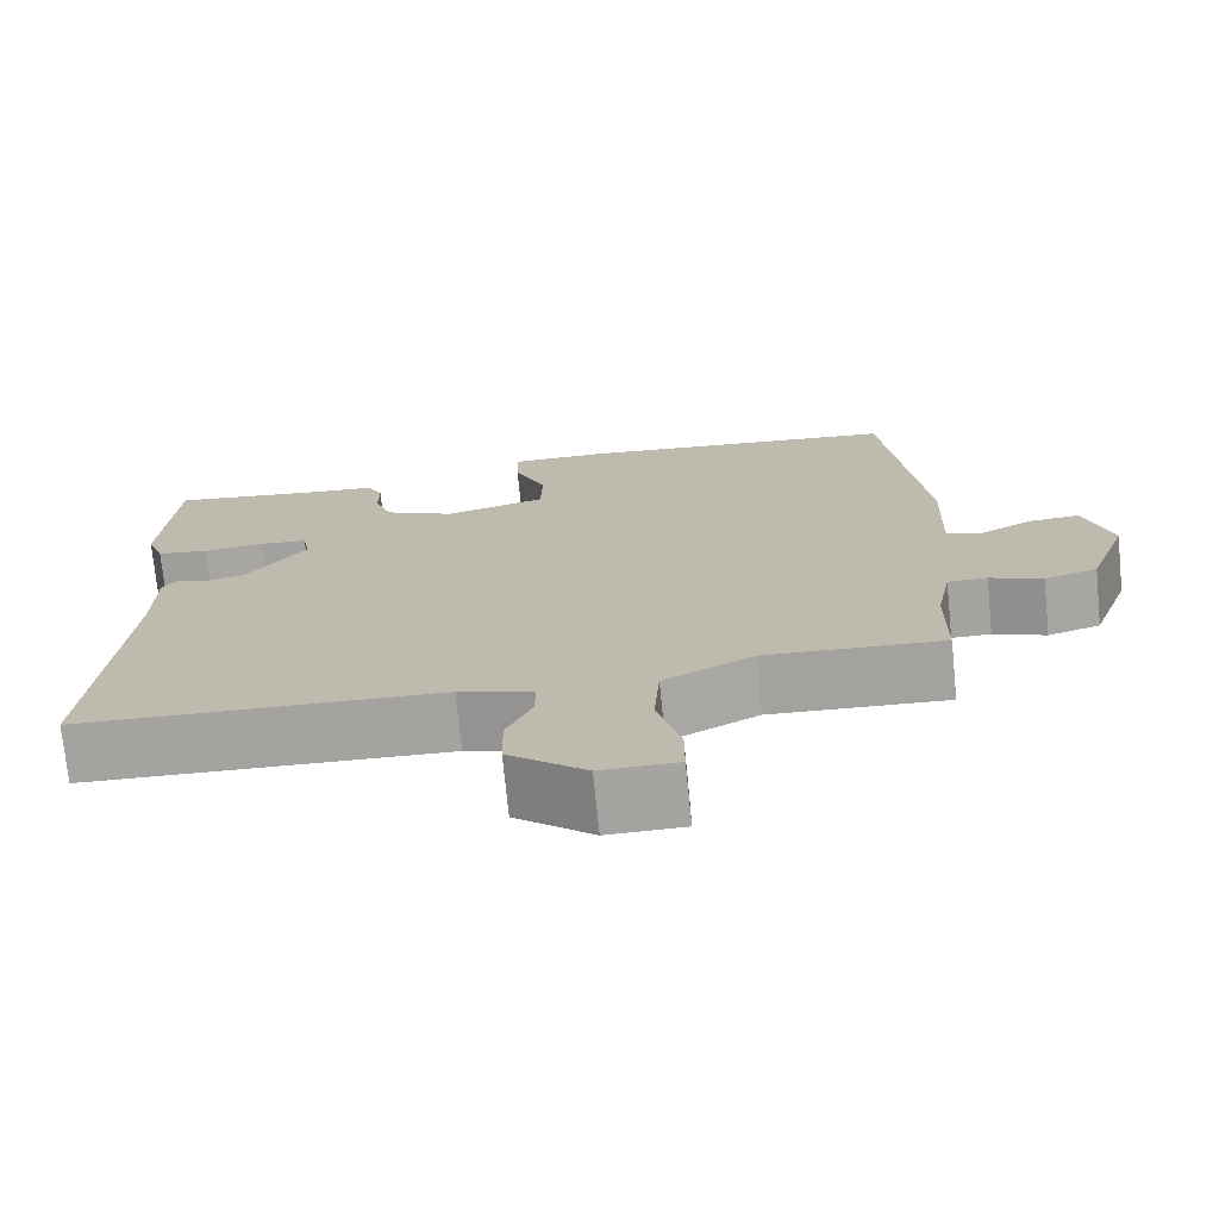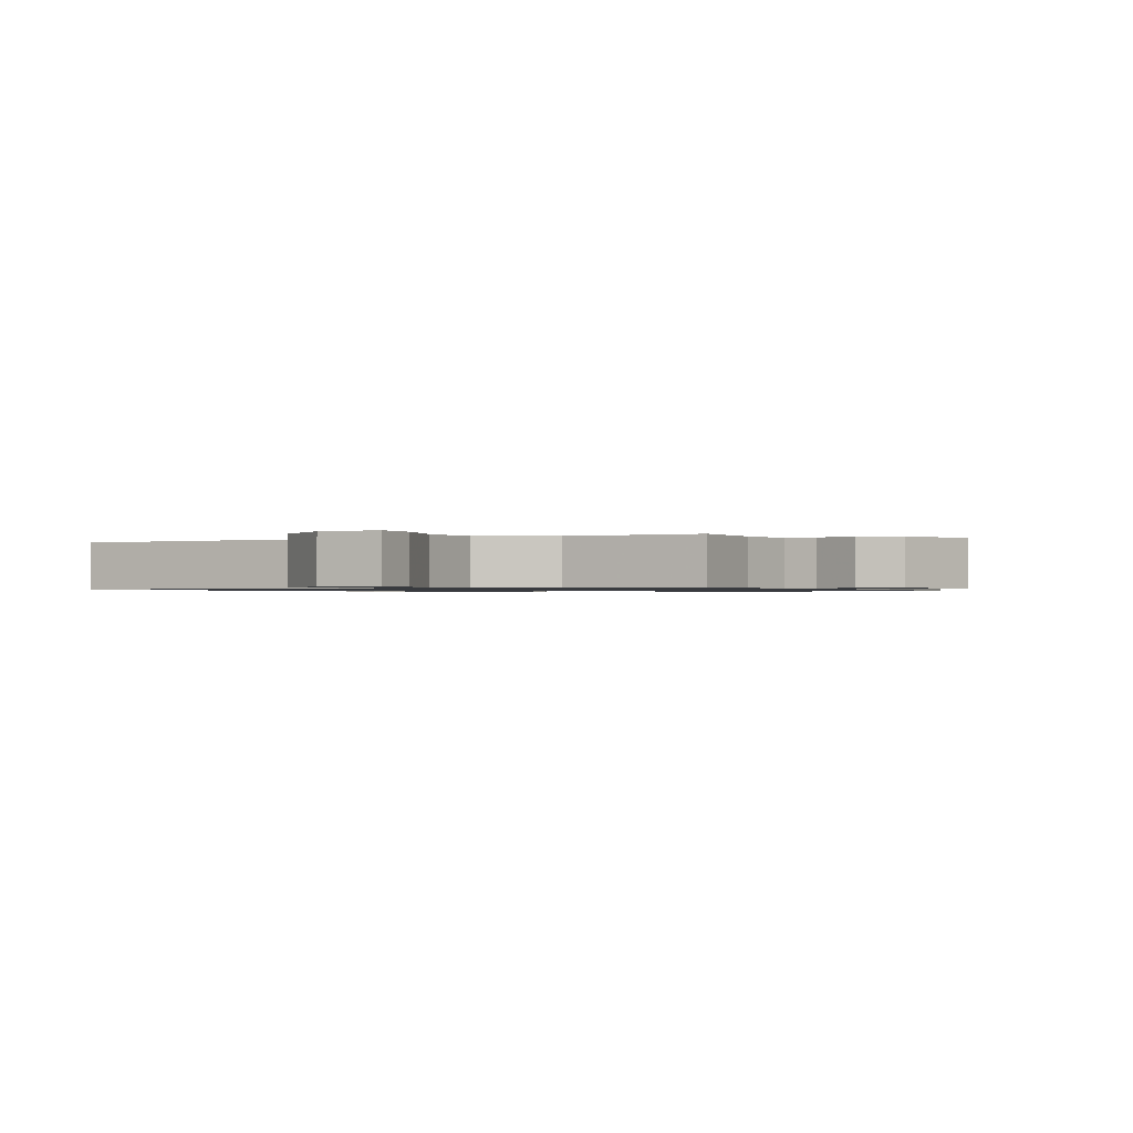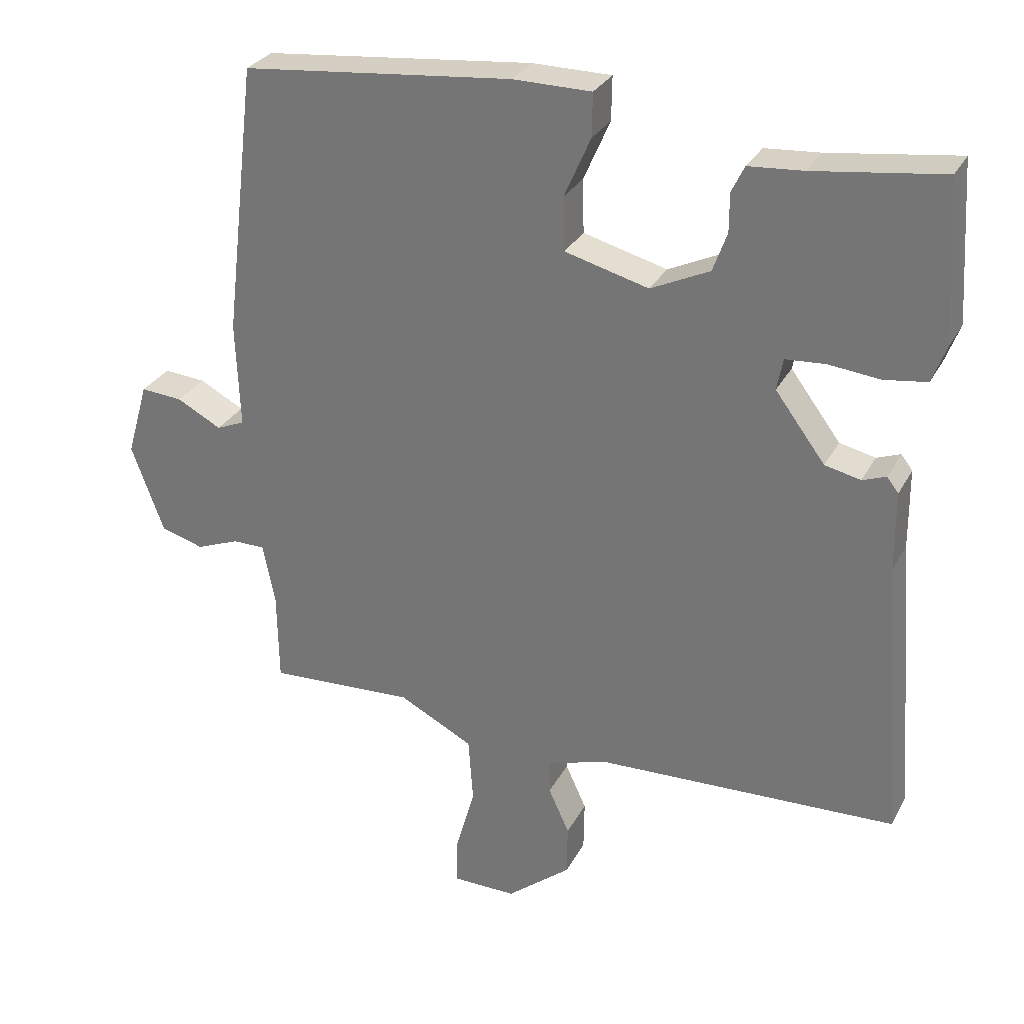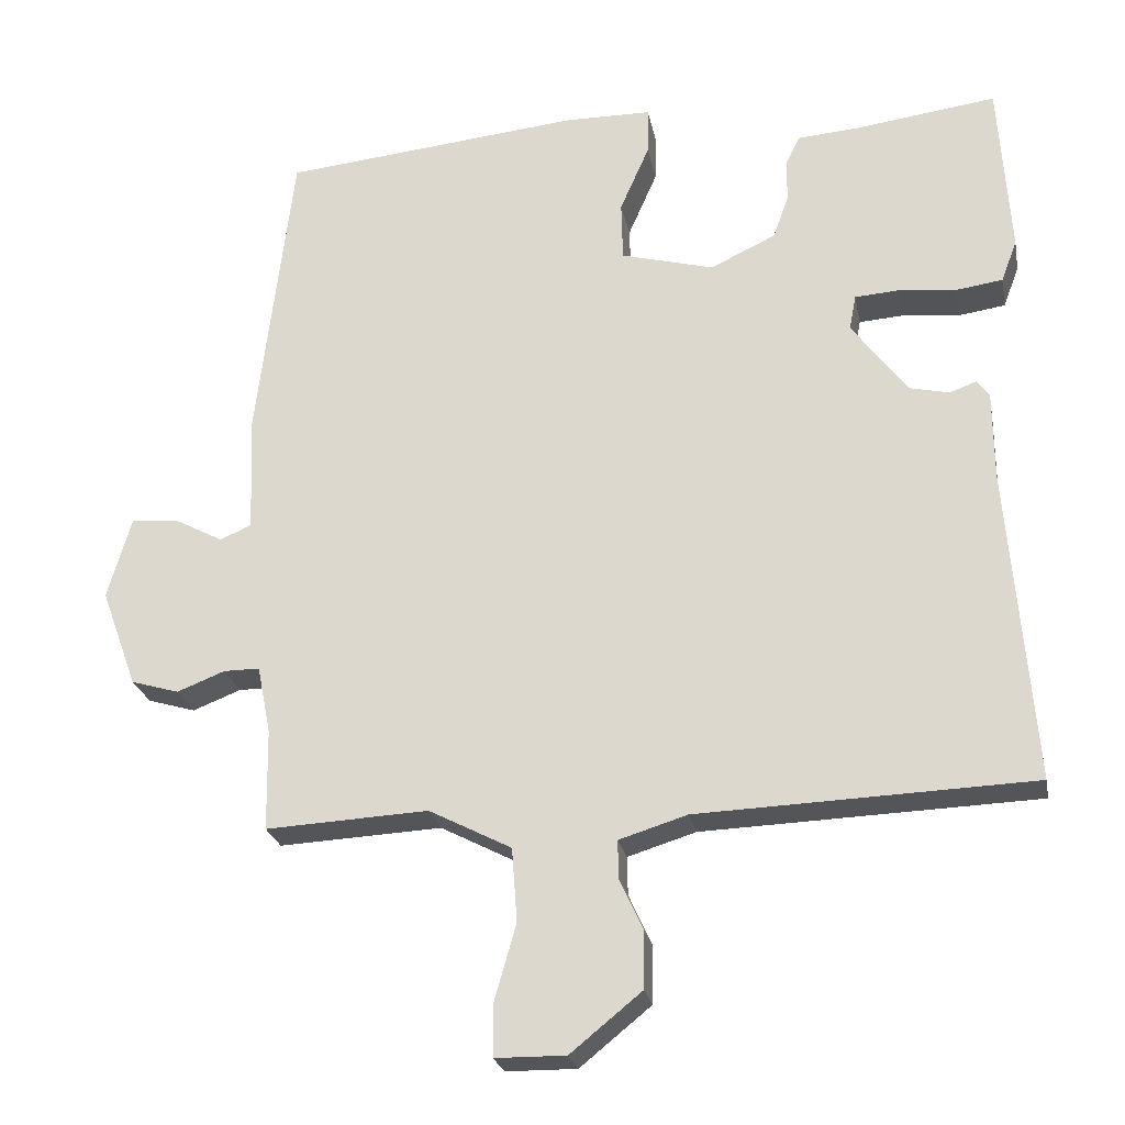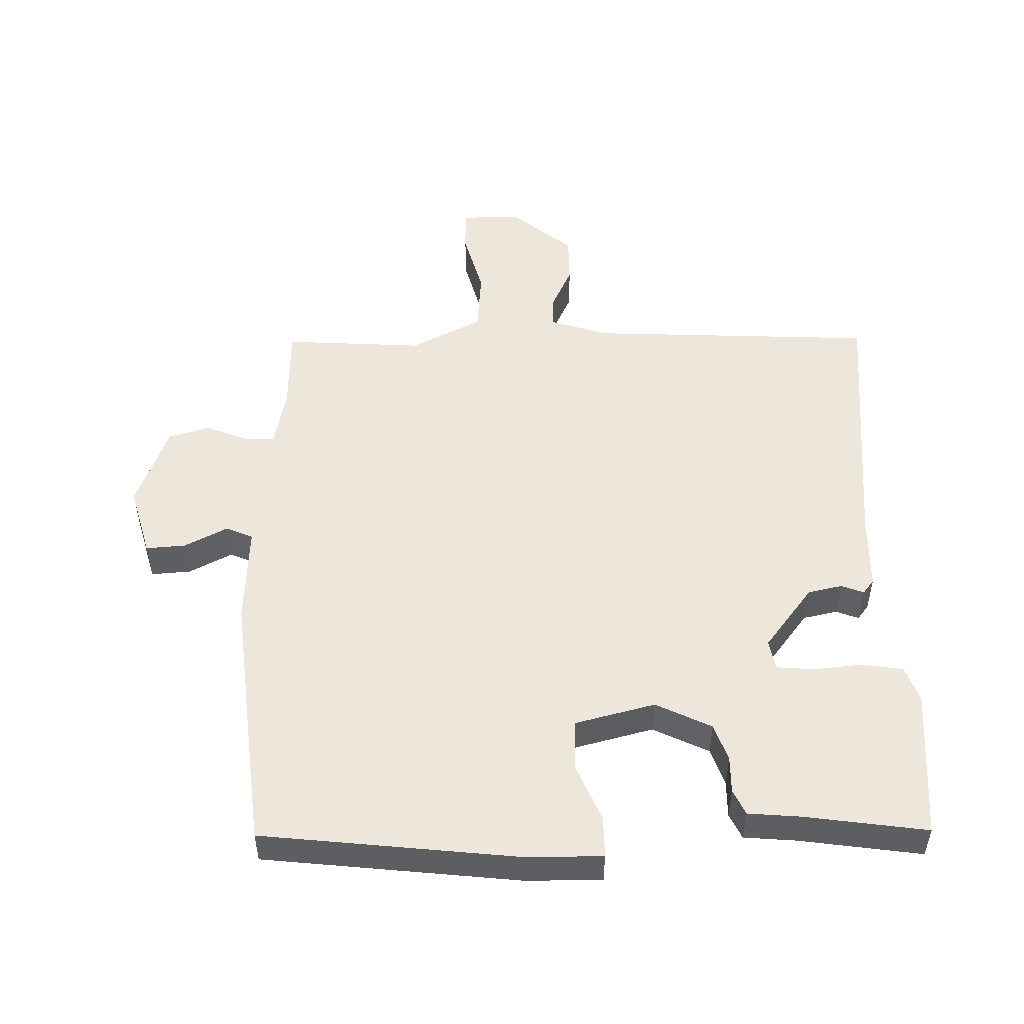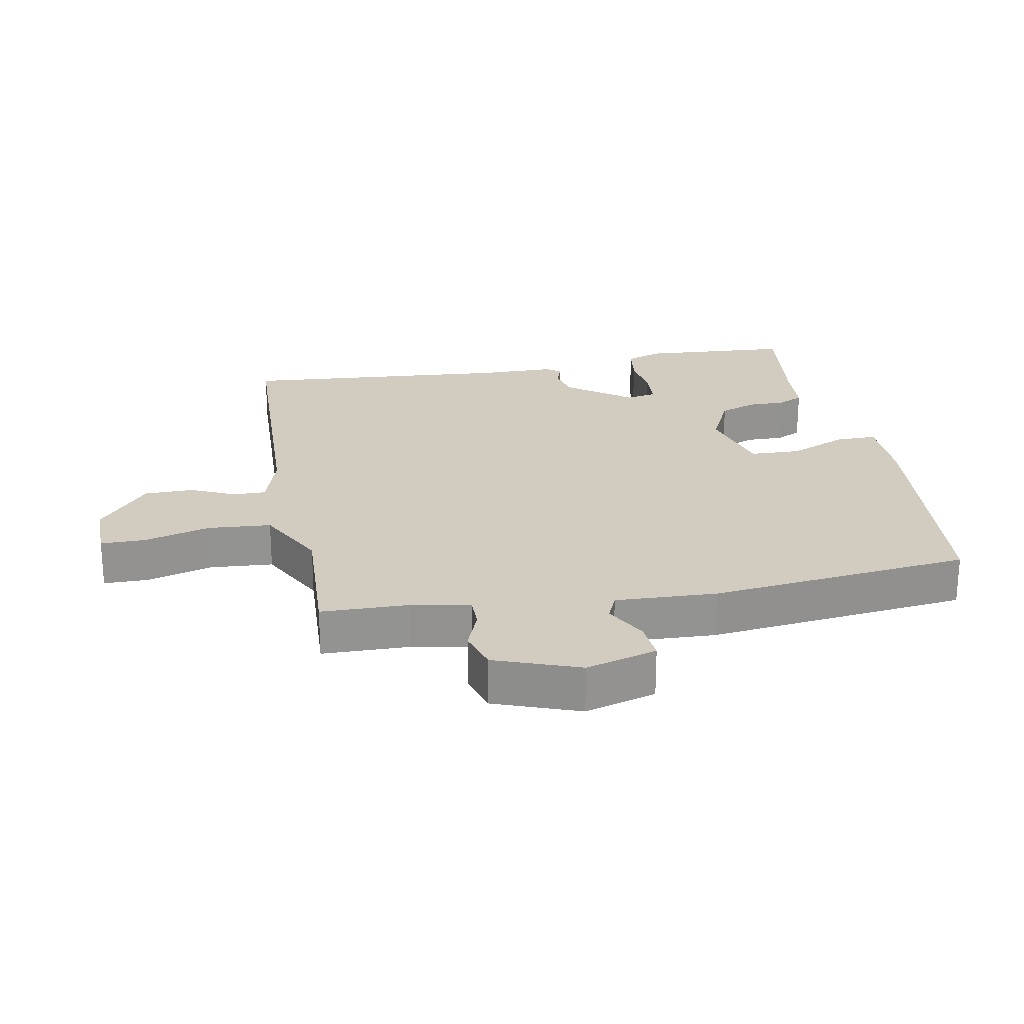
<metadata>
{"format":"obj","ext":"obj","renderer":"f3d","projection":"perspective","resolution":1024,"background":"white","views":[{"elev":-73.3,"azim":-174.3,"up":"+Z"},{"elev":-0.9,"azim":-153.5,"up":"+Y"},{"elev":29.4,"azim":23.5,"up":"+Z"},{"elev":-24.3,"azim":10.9,"up":"+Z"},{"elev":51.1,"azim":-0.5,"up":"+Y"},{"elev":23.8,"azim":-100.5,"up":"+Y"}]}
</metadata>
<code>
v -0.5 0.07 0.5
v -0.1 0.07 0.54
v 0.016 0.07 0.539
v 0.015 0.07 0.475
v -0.024 0.07 0.386
v -0.022 0.07 0.307
v 0.102 0.07 0.274
v 0.189 0.07 0.315
v 0.21 0.07 0.373
v 0.21 0.07 0.43
v 0.229 0.07 0.469
v 0.31 0.07 0.475
v 0.5 0.07 0.5
v 0.515 0.07 0.267
v 0.494 0.07 0.211
v 0.431 0.07 0.202
v 0.355 0.07 0.21
v 0.296 0.07 0.206
v 0.287 0.07 0.159
v 0.361 0.07 0.06
v 0.414 0.07 0.048
v 0.449 0.07 0.061
v 0.466 0.07 0.039
v 0.467 0.07 -0.08
v 0.5 0.07 -0.5
v 0.054 0.07 -0.516
v -0.037 0.07 -0.544
v -0.036 0.07 -0.595
v -0.005 0.07 -0.663
v -0.006 0.07 -0.739
v -0.101 0.07 -0.816
v -0.195 0.07 -0.815
v -0.195 0.07 -0.746
v -0.166 0.07 -0.644
v -0.173 0.07 -0.546
v -0.283 0.07 -0.489
v -0.5 0.07 -0.5
v -0.502 0.07 -0.365
v -0.52 0.07 -0.274
v -0.568 0.07 -0.274
v -0.632 0.07 -0.299
v -0.696 0.07 -0.28
v -0.744 0.07 -0.149
v -0.712 0.07 -0.039
v -0.65 0.07 -0.044
v -0.584 0.07 -0.079
v -0.542 0.07 -0.061
v -0.548 0.07 0.096
v -0.5 0 0.5
v -0.1 0 0.54
v 0.016 0 0.539
v 0.015 0 0.475
v -0.024 0 0.386
v -0.022 0 0.307
v 0.102 0 0.274
v 0.189 0 0.315
v 0.21 0 0.373
v 0.21 0 0.43
v 0.229 0 0.469
v 0.31 0 0.475
v 0.5 0 0.5
v 0.515 0 0.267
v 0.494 0 0.211
v 0.431 0 0.202
v 0.355 0 0.21
v 0.296 0 0.206
v 0.287 0 0.159
v 0.361 0 0.06
v 0.414 0 0.048
v 0.449 0 0.061
v 0.466 0 0.039
v 0.467 0 -0.08
v 0.5 0 -0.5
v 0.054 0 -0.516
v -0.037 0 -0.544
v -0.036 0 -0.595
v -0.005 0 -0.663
v -0.006 0 -0.739
v -0.101 0 -0.816
v -0.195 0 -0.815
v -0.195 0 -0.746
v -0.166 0 -0.644
v -0.173 0 -0.546
v -0.283 0 -0.489
v -0.5 0 -0.5
v -0.502 0 -0.365
v -0.52 0 -0.274
v -0.568 0 -0.274
v -0.632 0 -0.299
v -0.696 0 -0.28
v -0.744 0 -0.149
v -0.712 0 -0.039
v -0.65 0 -0.044
v -0.584 0 -0.079
v -0.542 0 -0.061
v -0.548 0 0.096
f 3 4 5
f 2 3 5
f 1 2 5
f 48 1 5
f 47 48 5
f 44 45 46
f 43 44 46
f 42 43 46
f 41 42 46
f 40 41 46
f 39 40 46 47
f 47 5 6
f 39 47 6
f 38 39 6
f 38 6 7
f 37 38 7
f 36 37 7
f 32 33 34
f 31 32 34
f 30 31 34
f 29 30 34
f 28 29 34
f 27 28 34 35
f 36 7 8
f 35 36 8
f 27 35 8
f 26 27 8
f 21 22 23 24
f 24 25 26
f 21 24 26
f 20 21 26
f 15 16 17
f 14 15 17
f 13 14 17
f 12 13 17
f 12 17 18
f 11 12 18
f 10 11 18
f 9 10 18
f 8 9 18 19
f 19 20 26
f 8 19 26
f 53 52 51
f 53 51 50
f 53 50 49
f 53 49 96
f 53 96 95
f 94 93 92
f 94 92 91
f 94 91 90
f 94 90 89
f 94 89 88
f 95 94 88 87
f 54 53 95
f 54 95 87
f 54 87 86
f 55 54 86
f 55 86 85
f 55 85 84
f 82 81 80
f 82 80 79
f 82 79 78
f 82 78 77
f 82 77 76
f 83 82 76 75
f 56 55 84
f 56 84 83
f 56 83 75
f 56 75 74
f 72 71 70 69
f 74 73 72
f 74 72 69
f 74 69 68
f 65 64 63
f 65 63 62
f 65 62 61
f 65 61 60
f 66 65 60
f 66 60 59
f 66 59 58
f 66 58 57
f 67 66 57 56
f 74 68 67
f 74 67 56
f 1 49 50 2
f 2 50 51 3
f 3 51 52 4
f 4 52 53 5
f 5 53 54 6
f 6 54 55 7
f 7 55 56 8
f 8 56 57 9
f 9 57 58 10
f 10 58 59 11
f 11 59 60 12
f 12 60 61 13
f 13 61 62 14
f 14 62 63 15
f 15 63 64 16
f 16 64 65 17
f 17 65 66 18
f 18 66 67 19
f 19 67 68 20
f 20 68 69 21
f 21 69 70 22
f 22 70 71 23
f 23 71 72 24
f 24 72 73 25
f 25 73 74 26
f 26 74 75 27
f 27 75 76 28
f 28 76 77 29
f 29 77 78 30
f 30 78 79 31
f 31 79 80 32
f 32 80 81 33
f 33 81 82 34
f 34 82 83 35
f 35 83 84 36
f 36 84 85 37
f 37 85 86 38
f 38 86 87 39
f 39 87 88 40
f 40 88 89 41
f 41 89 90 42
f 42 90 91 43
f 43 91 92 44
f 44 92 93 45
f 45 93 94 46
f 46 94 95 47
f 47 95 96 48
f 48 96 49 1

</code>
